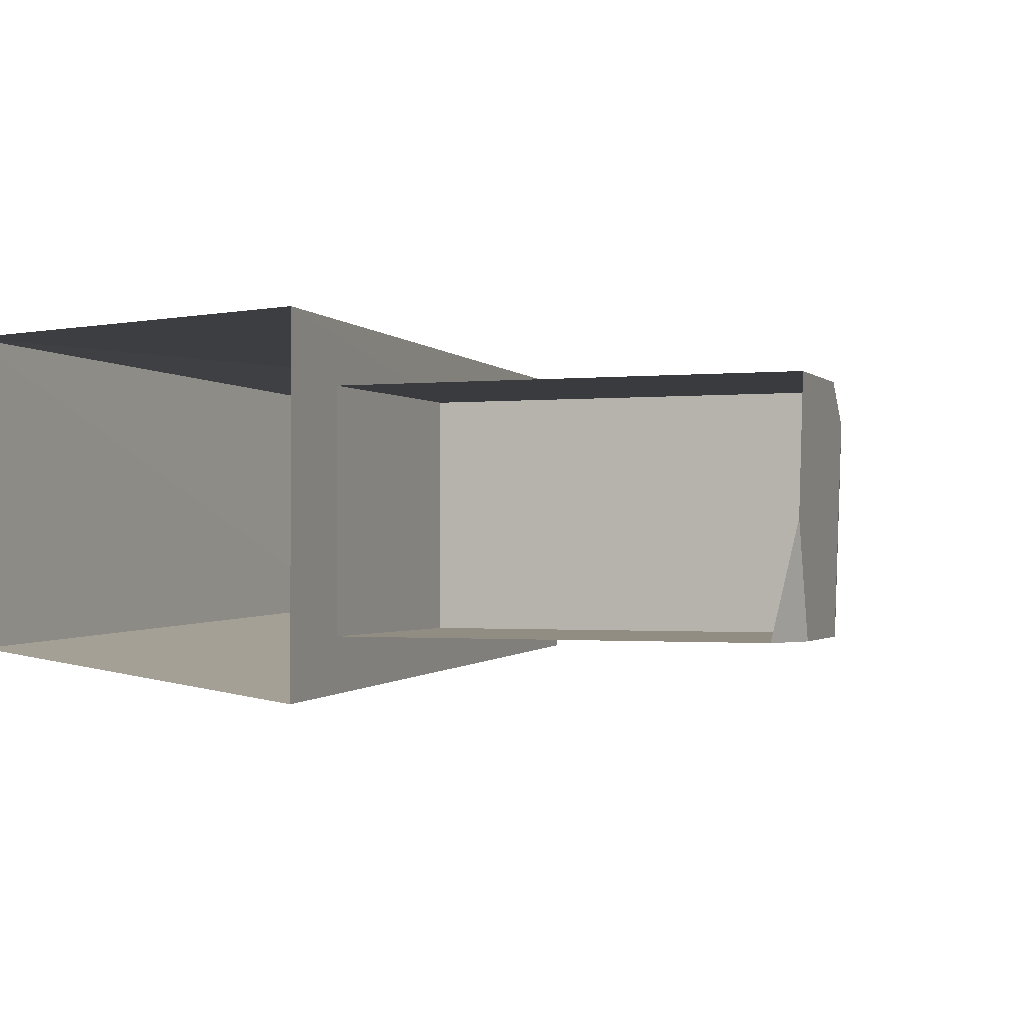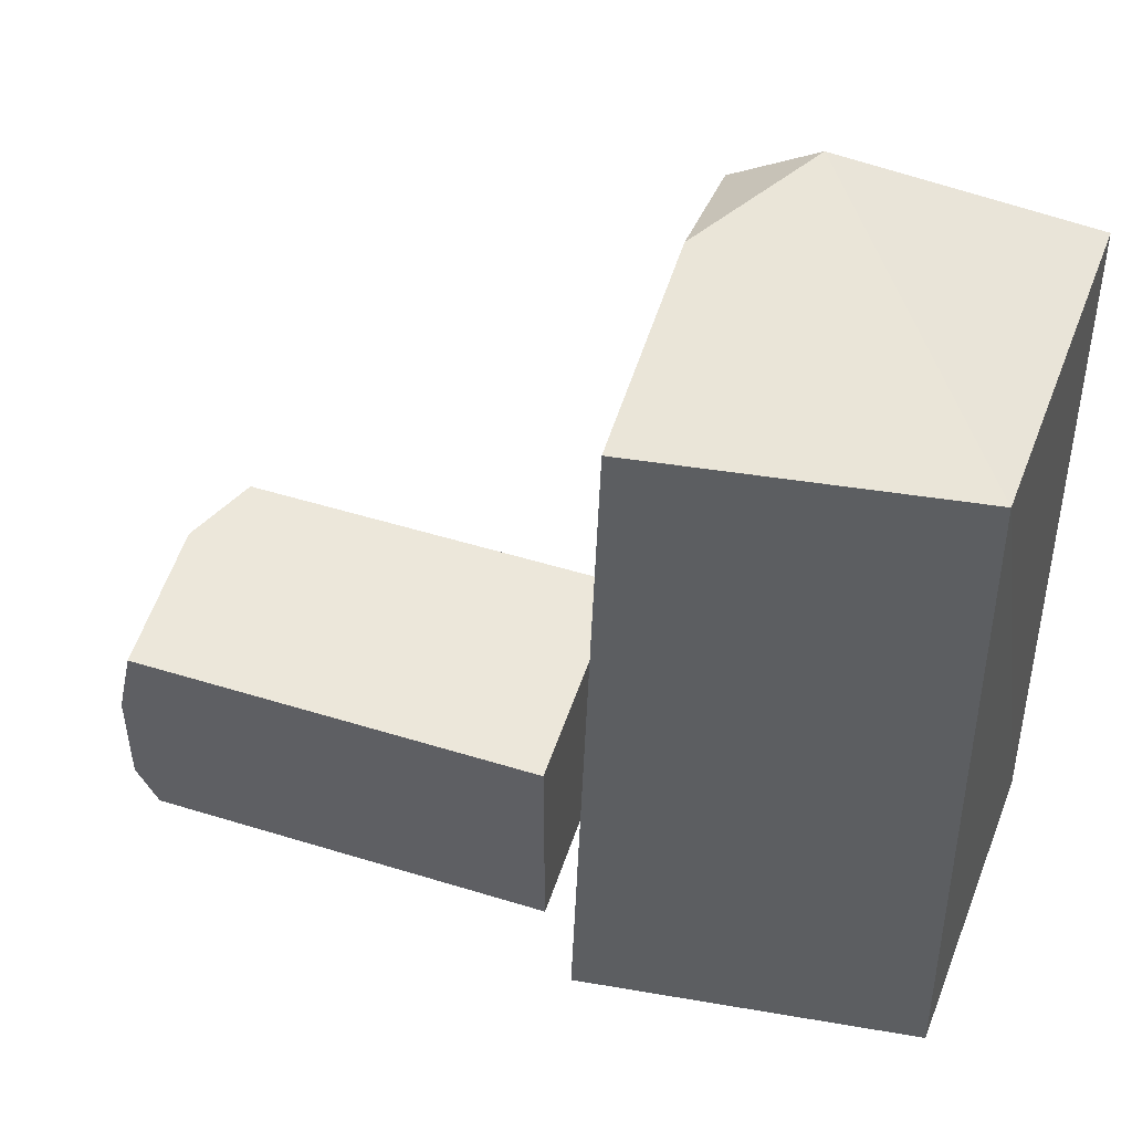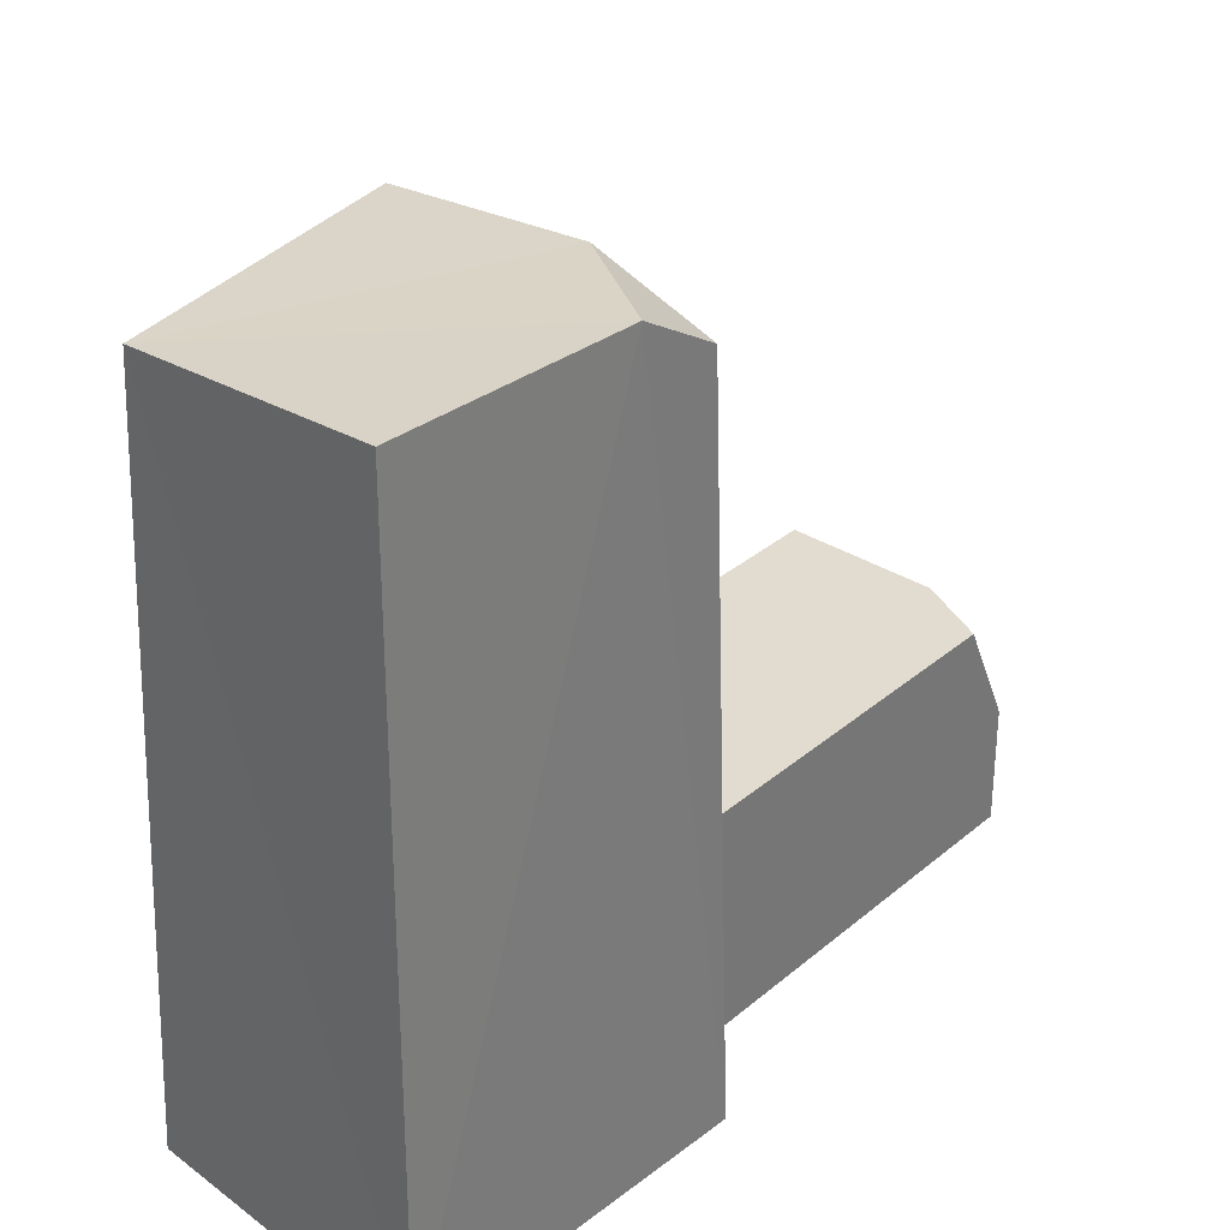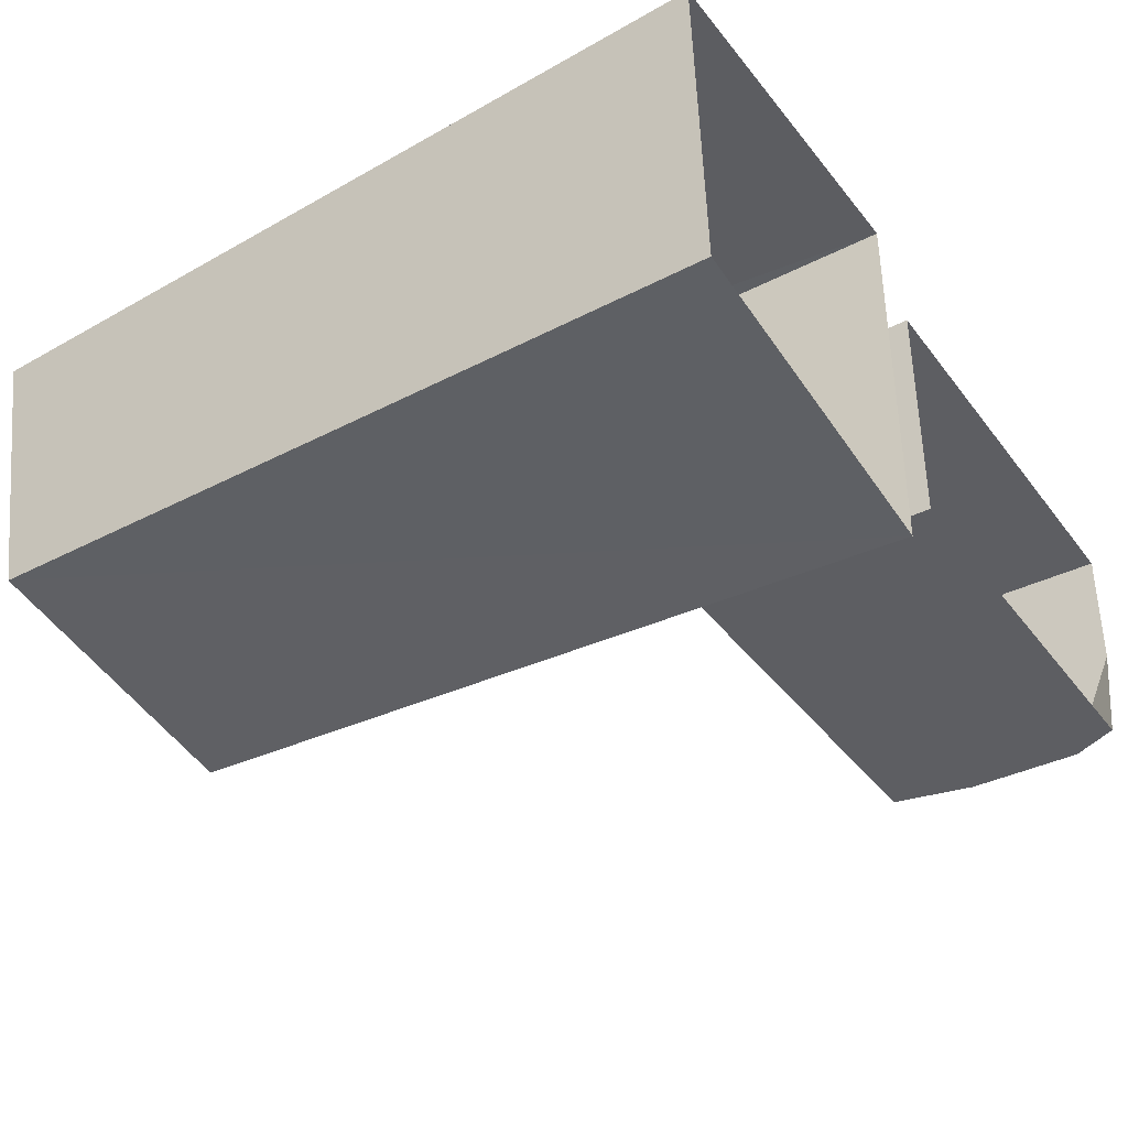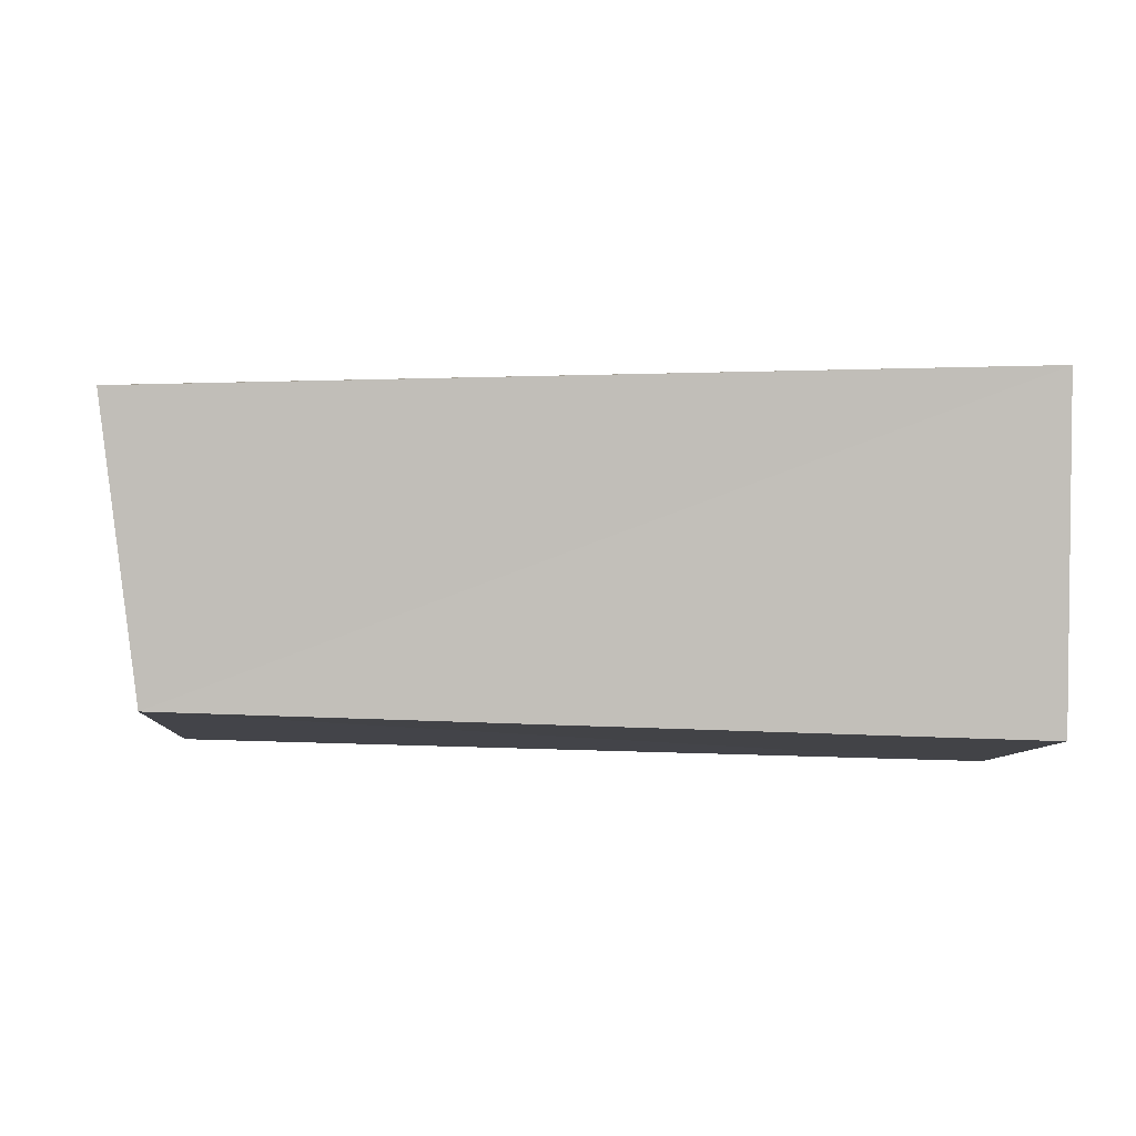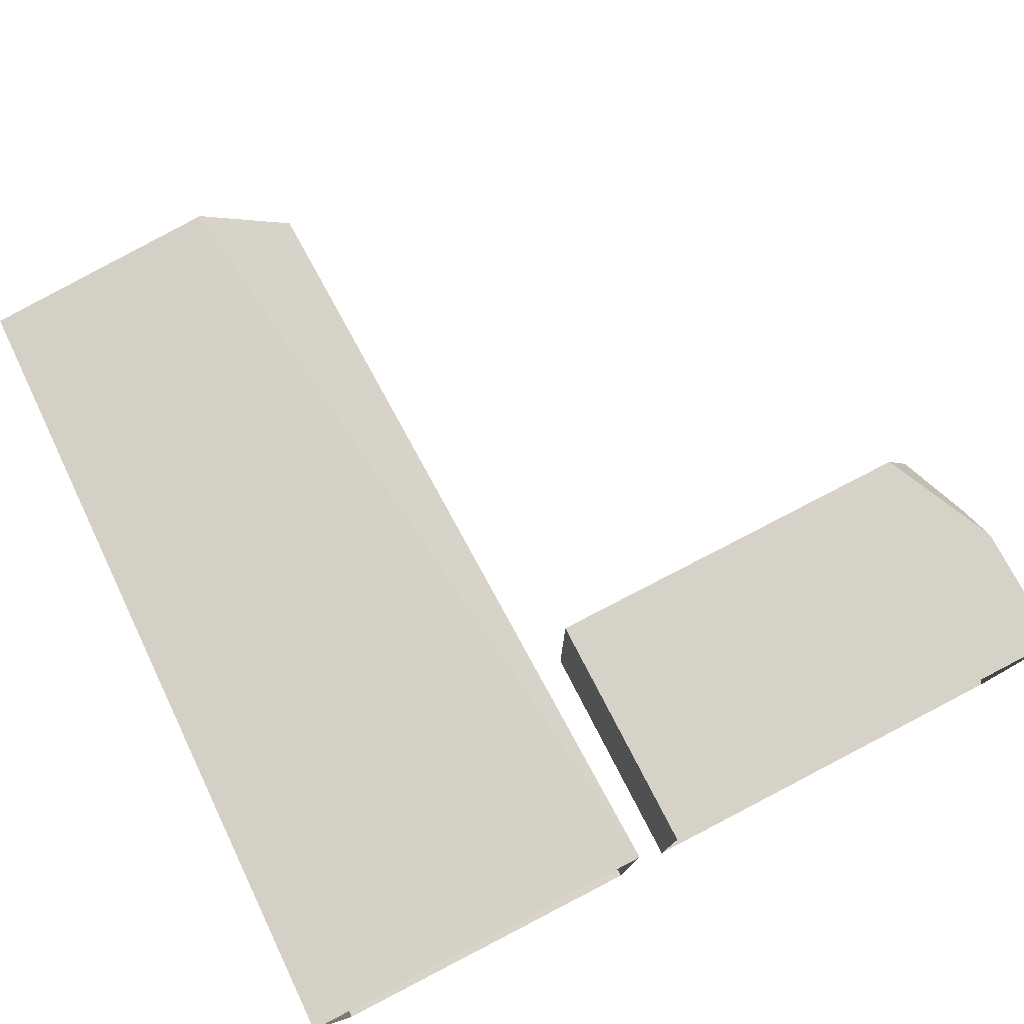
<metadata>
{"format":"obj","ext":"obj","renderer":"f3d","projection":"perspective","resolution":1024,"background":"white","views":[{"elev":-1.1,"azim":21.3,"up":"+Z"},{"elev":52.4,"azim":-161.7,"up":"+Y"},{"elev":34.2,"azim":-48.1,"up":"+Y"},{"elev":-38.5,"azim":-57.1,"up":"+Z"},{"elev":0.5,"azim":-91.8,"up":"+Z"},{"elev":77.7,"azim":-27.4,"up":"+Z"}]}
</metadata>
<code>
g Rocks_Square_l_04
v -0.326 -0.000635 0.3963
v -0.326 -0.000635 -0.4501
v -1.098 -0.000635 -0.3438
v -1.039 1.739 -0.2882
v -0.3593 1.739 -0.3945
v -0.3593 1.698 0.3587
v -0.5413 1.813 0.3587
v -0.3593 1.786 0.08404
v -0.2169 -0.00162 0.2237
v -0.2169 0.5517 0.2237
v -0.2169 -0.00162 -0.3046
v -0.2169 0.5517 -0.3046
v 0.785 -0.00162 0.2237
v 0.721 0.5517 -0.3046
v 0.7624 0.3654 -0.3046
v 0.656 0.5517 0.2237
v 0.7794 0.2869 0.2237
v 0.7752 0.3771 0.1409
v 0.7334 0.5517 0.05428
v 0.7193 -0.00162 -0.3046
v 0.7767 -0.00162 -0.06057
v 0.7675 0.1049 -0.3046
v -1.134 -0.000635 0.3579
v -1.074 1.809 0.3204
f 7 6 8
f 6 7 1
f 8 2 5
f 7 4 24
f 23 7 24
f 5 4 8
f 8 6 1
f 4 2 3
f 21 20 22
f 18 16 17
f 12 19 14
f 21 15 18
f 16 19 10
f 15 19 18
f 18 19 16
f 11 15 22
f 17 16 10
f 17 9 13
f 18 17 21
f 13 21 17
f 14 15 12
f 22 20 11
f 9 12 11
f 23 4 3
f 8 1 2
f 7 8 4
f 23 1 7
f 4 5 2
f 12 10 19
f 21 22 15
f 15 14 19
f 11 12 15
f 17 10 9
f 9 10 12
f 23 24 4

</code>
